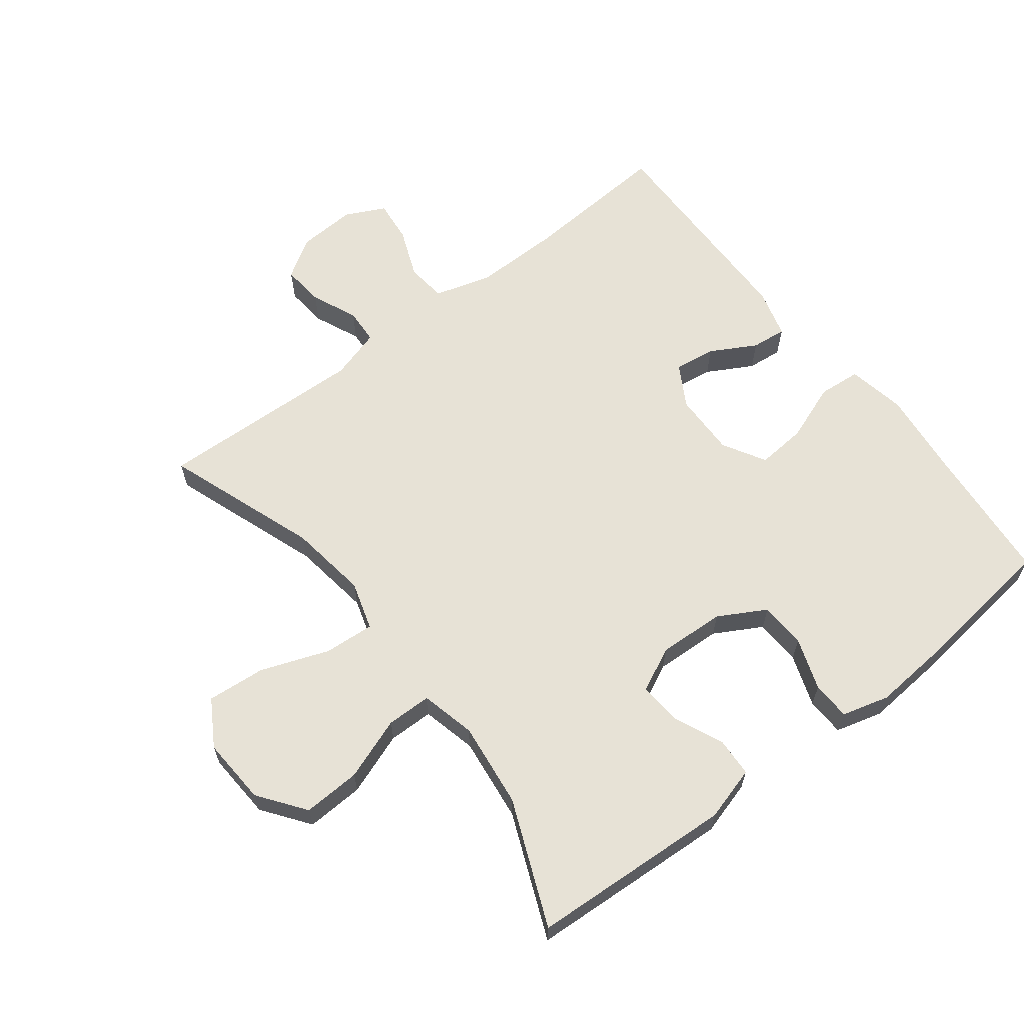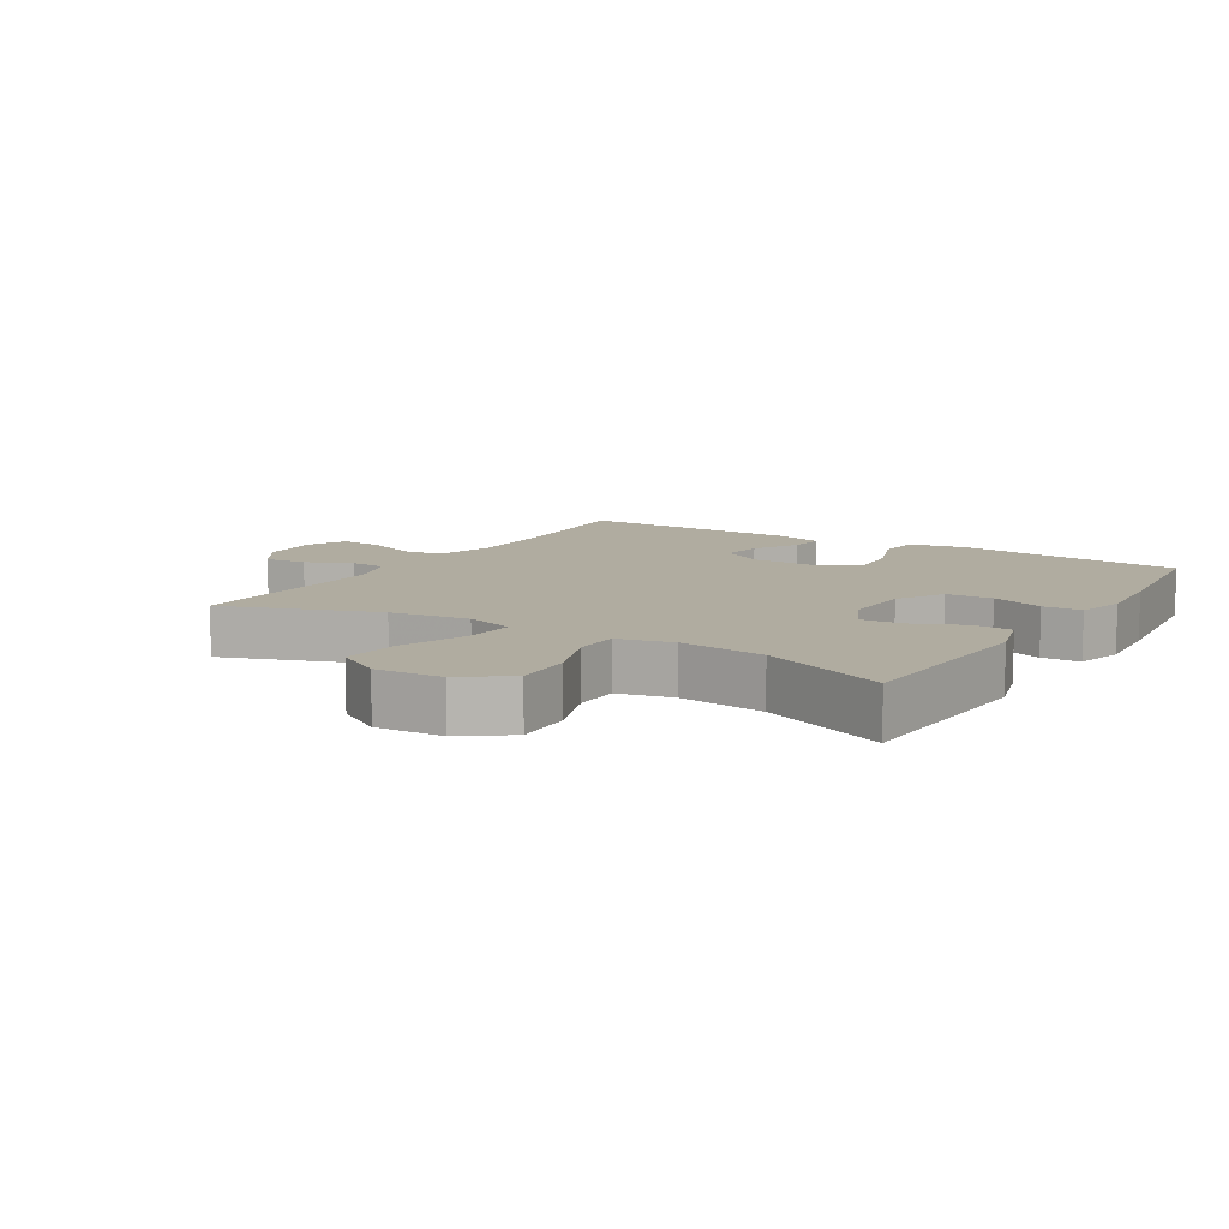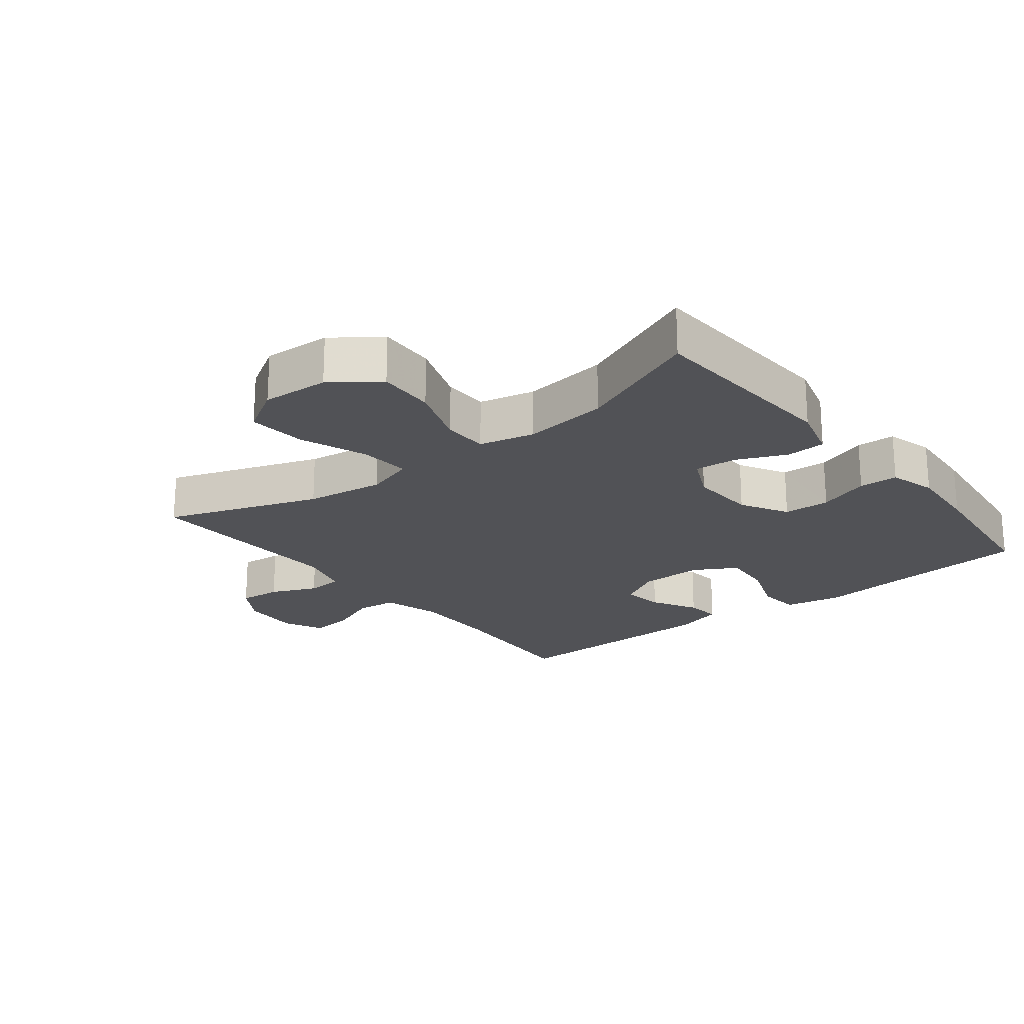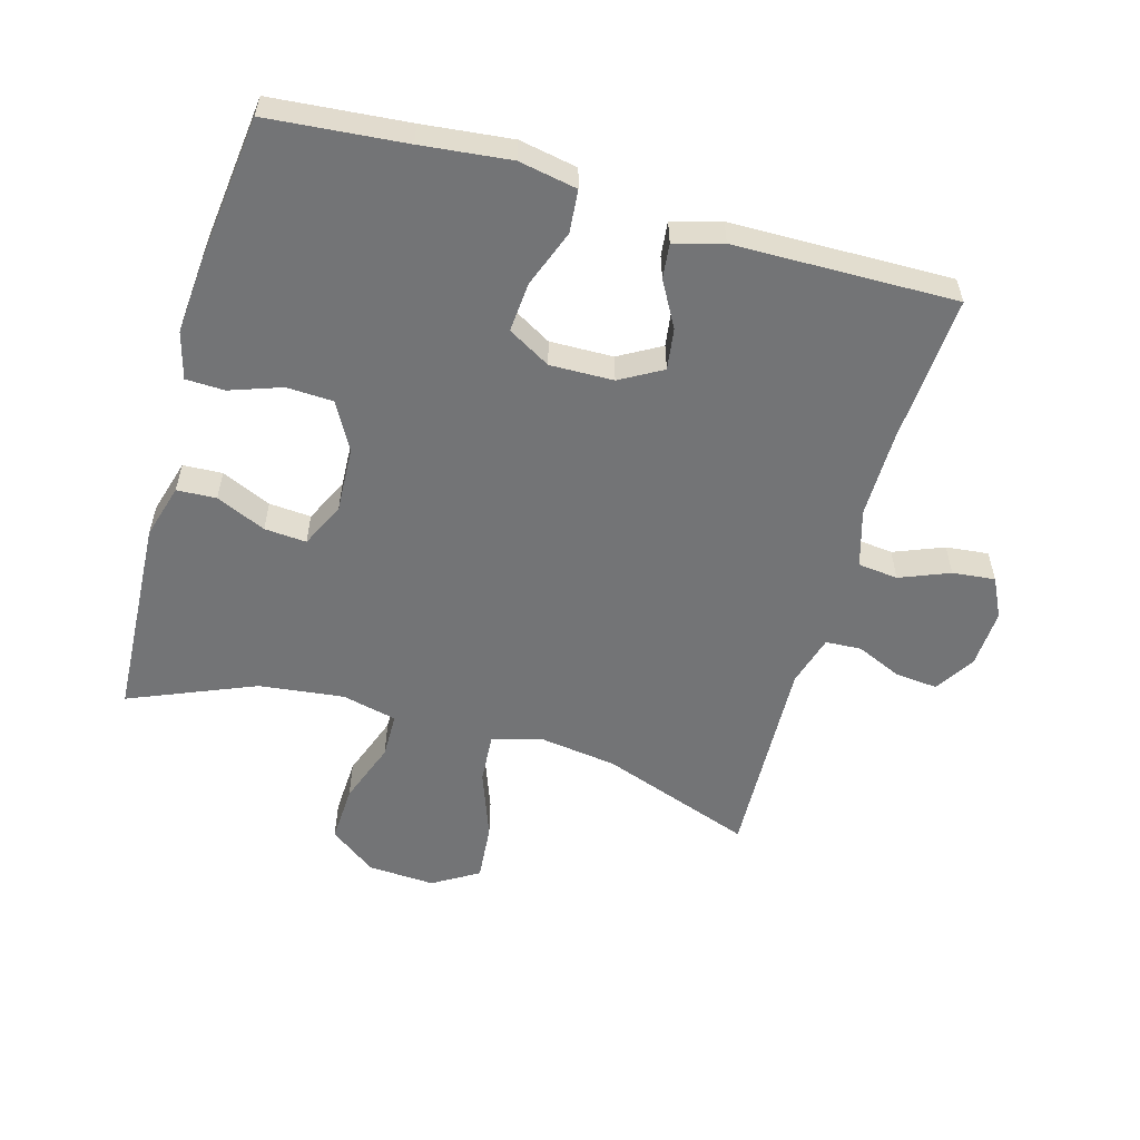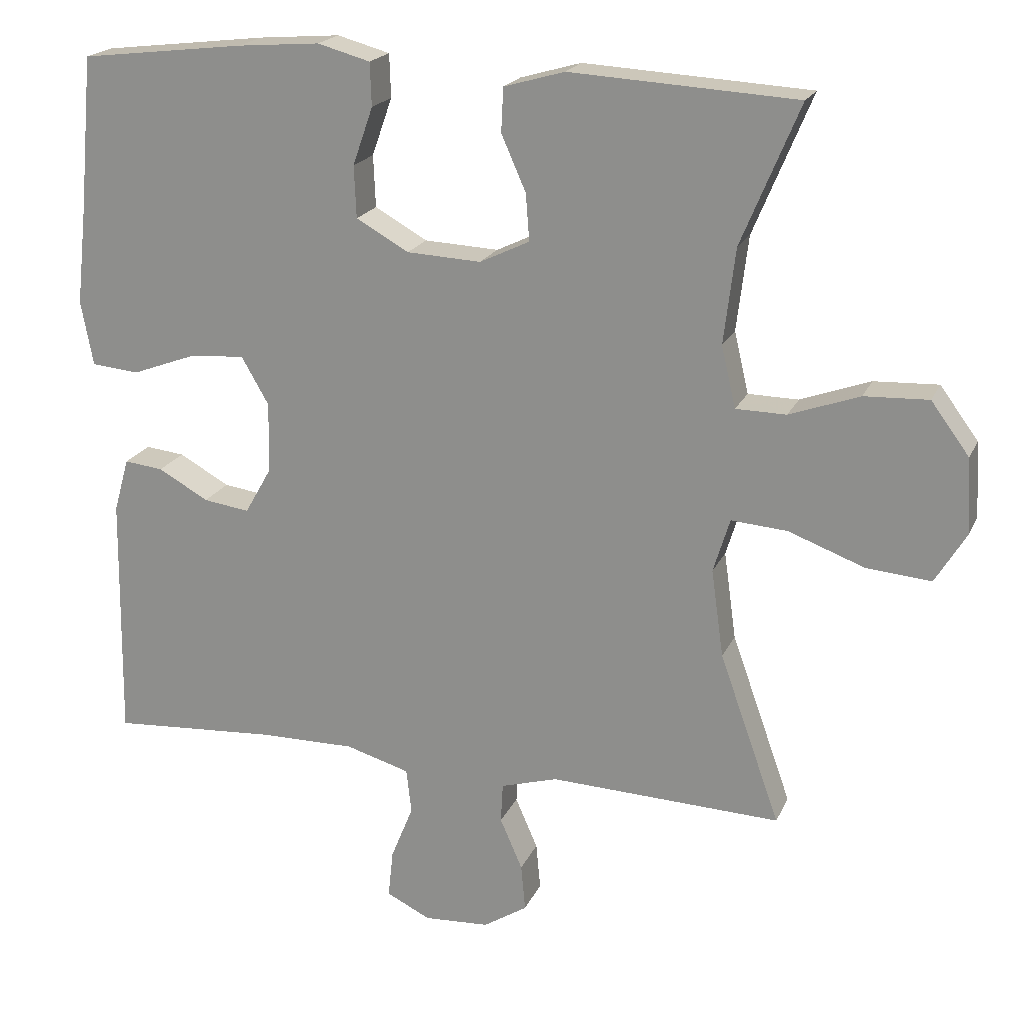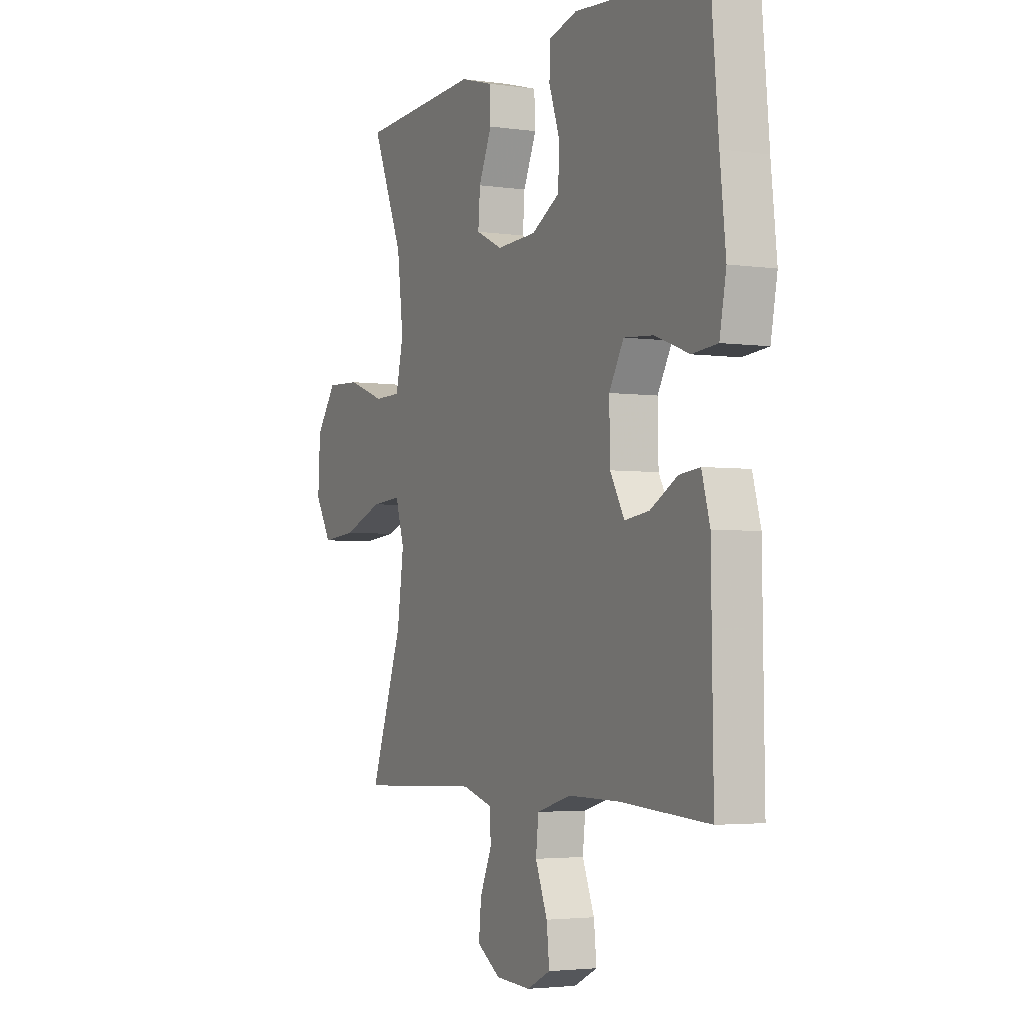
<metadata>
{"format":"obj","ext":"obj","renderer":"f3d","projection":"perspective","resolution":1024,"background":"white","views":[{"elev":63.2,"azim":-37.7,"up":"+Y"},{"elev":9.9,"azim":-58.4,"up":"+Y"},{"elev":-21.3,"azim":-51.6,"up":"+Y"},{"elev":-56.1,"azim":74.1,"up":"+Y"},{"elev":19.9,"azim":-161.2,"up":"+Z"},{"elev":-3.3,"azim":63.8,"up":"+Z"}]}
</metadata>
<code>
v -0.5 0.07 0.5
v -0.186 0.07 0.518
v -0.102 0.07 0.494
v -0.099 0.07 0.433
v -0.133 0.07 0.356
v -0.138 0.07 0.291
v -0.069 0.07 0.258
v 0.034 0.07 0.263
v 0.107 0.07 0.304
v 0.11 0.07 0.376
v 0.082 0.07 0.456
v 0.084 0.07 0.516
v 0.157 0.07 0.536
v 0.271 0.07 0.527
v 0.5 0.07 0.5
v 0.519 0.07 0.288
v 0.534 0.07 0.15
v 0.517 0.07 0.06
v 0.451 0.07 0.054
v 0.362 0.07 0.087
v 0.285 0.07 0.093
v 0.247 0.07 0.027
v 0.249 0.07 -0.071
v 0.286 0.07 -0.136
v 0.35 0.07 -0.127
v 0.42 0.07 -0.088
v 0.474 0.07 -0.082
v 0.495 0.07 -0.157
v 0.5 0.07 -0.5
v 0.27 0.07 -0.485
v 0.137 0.07 -0.484
v 0.048 0.07 -0.51
v 0.041 0.07 -0.572
v 0.072 0.07 -0.649
v 0.079 0.07 -0.715
v 0.018 0.07 -0.745
v -0.073 0.07 -0.74
v -0.134 0.07 -0.701
v -0.128 0.07 -0.636
v -0.097 0.07 -0.565
v -0.1 0.07 -0.51
v -0.179 0.07 -0.487
v -0.5 0.07 -0.5
v -0.416 0.07 -0.264
v -0.399 0.07 -0.142
v -0.422 0.07 -0.067
v -0.5 0.07 -0.073
v -0.605 0.07 -0.112
v -0.695 0.07 -0.12
v -0.738 0.07 -0.049
v -0.732 0.07 0.055
v -0.679 0.07 0.127
v -0.59 0.07 0.123
v -0.493 0.07 0.088
v -0.423 0.07 0.089
v -0.403 0.07 0.174
v -0.419 0.07 0.306
v -0.5 0 0.5
v -0.186 0 0.518
v -0.102 0 0.494
v -0.099 0 0.433
v -0.133 0 0.356
v -0.138 0 0.291
v -0.069 0 0.258
v 0.034 0 0.263
v 0.107 0 0.304
v 0.11 0 0.376
v 0.082 0 0.456
v 0.084 0 0.516
v 0.157 0 0.536
v 0.271 0 0.527
v 0.5 0 0.5
v 0.519 0 0.288
v 0.534 0 0.15
v 0.517 0 0.06
v 0.451 0 0.054
v 0.362 0 0.087
v 0.285 0 0.093
v 0.247 0 0.027
v 0.249 0 -0.071
v 0.286 0 -0.136
v 0.35 0 -0.127
v 0.42 0 -0.088
v 0.474 0 -0.082
v 0.495 0 -0.157
v 0.5 0 -0.5
v 0.27 0 -0.485
v 0.137 0 -0.484
v 0.048 0 -0.51
v 0.041 0 -0.572
v 0.072 0 -0.649
v 0.079 0 -0.715
v 0.018 0 -0.745
v -0.073 0 -0.74
v -0.134 0 -0.701
v -0.128 0 -0.636
v -0.097 0 -0.565
v -0.1 0 -0.51
v -0.179 0 -0.487
v -0.5 0 -0.5
v -0.416 0 -0.264
v -0.399 0 -0.142
v -0.422 0 -0.067
v -0.5 0 -0.073
v -0.605 0 -0.112
v -0.695 0 -0.12
v -0.738 0 -0.049
v -0.732 0 0.055
v -0.679 0 0.127
v -0.59 0 0.123
v -0.493 0 0.088
v -0.423 0 0.089
v -0.403 0 0.174
v -0.419 0 0.306
f 51 52 53 54
f 51 54 55
f 50 51 55
f 47 48 49 50
f 46 47 50 55
f 45 46 55 56
f 42 43 44
f 41 42 44 45
f 37 38 39 40
f 37 40 41
f 36 37 41
f 33 34 35 36
f 32 33 36 41
f 31 32 41 45
f 27 28 29 30
f 25 26 27 30
f 24 25 30 31
f 23 24 31 45
f 17 18 19 20
f 16 17 20 21
f 15 16 21
f 14 15 21 22
f 10 11 12 13
f 9 10 13 14
f 2 3 4 5
f 57 1 2 5
f 56 57 5 6
f 22 23 45 56
f 9 14 22
f 8 9 22
f 7 8 22 56
f 6 7 56
f 111 110 109 108
f 112 111 108
f 112 108 107
f 107 106 105 104
f 112 107 104 103
f 113 112 103 102
f 101 100 99
f 102 101 99 98
f 97 96 95 94
f 98 97 94
f 98 94 93
f 93 92 91 90
f 98 93 90 89
f 102 98 89 88
f 87 86 85 84
f 87 84 83 82
f 88 87 82 81
f 102 88 81 80
f 77 76 75 74
f 78 77 74 73
f 78 73 72
f 79 78 72 71
f 70 69 68 67
f 71 70 67 66
f 62 61 60 59
f 62 59 58 114
f 63 62 114 113
f 113 102 80 79
f 79 71 66
f 79 66 65
f 113 79 65 64
f 113 64 63
f 1 58 59 2
f 2 59 60 3
f 3 60 61 4
f 4 61 62 5
f 5 62 63 6
f 6 63 64 7
f 7 64 65 8
f 8 65 66 9
f 9 66 67 10
f 10 67 68 11
f 11 68 69 12
f 12 69 70 13
f 13 70 71 14
f 14 71 72 15
f 15 72 73 16
f 16 73 74 17
f 17 74 75 18
f 18 75 76 19
f 19 76 77 20
f 20 77 78 21
f 21 78 79 22
f 22 79 80 23
f 23 80 81 24
f 24 81 82 25
f 25 82 83 26
f 26 83 84 27
f 27 84 85 28
f 28 85 86 29
f 29 86 87 30
f 30 87 88 31
f 31 88 89 32
f 32 89 90 33
f 33 90 91 34
f 34 91 92 35
f 35 92 93 36
f 36 93 94 37
f 37 94 95 38
f 38 95 96 39
f 39 96 97 40
f 40 97 98 41
f 41 98 99 42
f 42 99 100 43
f 43 100 101 44
f 44 101 102 45
f 45 102 103 46
f 46 103 104 47
f 47 104 105 48
f 48 105 106 49
f 49 106 107 50
f 50 107 108 51
f 51 108 109 52
f 52 109 110 53
f 53 110 111 54
f 54 111 112 55
f 55 112 113 56
f 56 113 114 57
f 57 114 58 1

</code>
